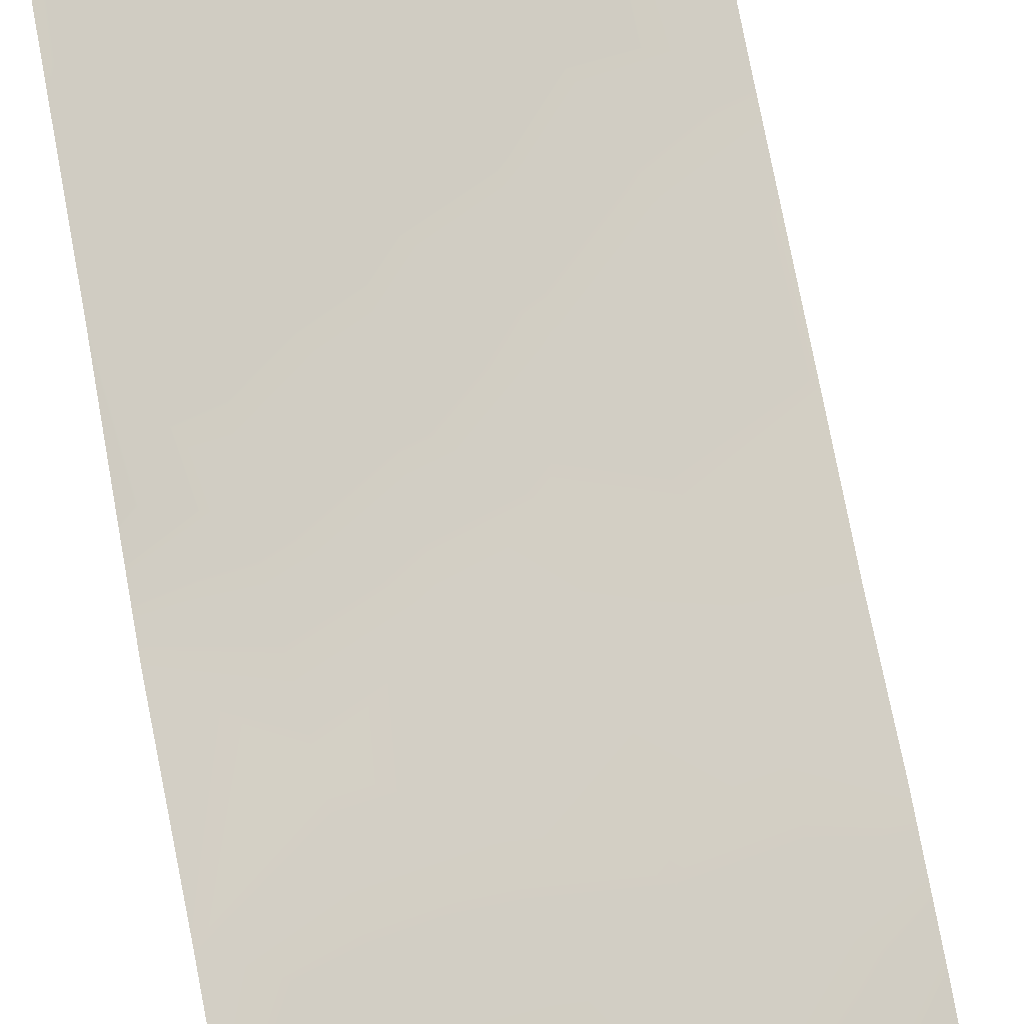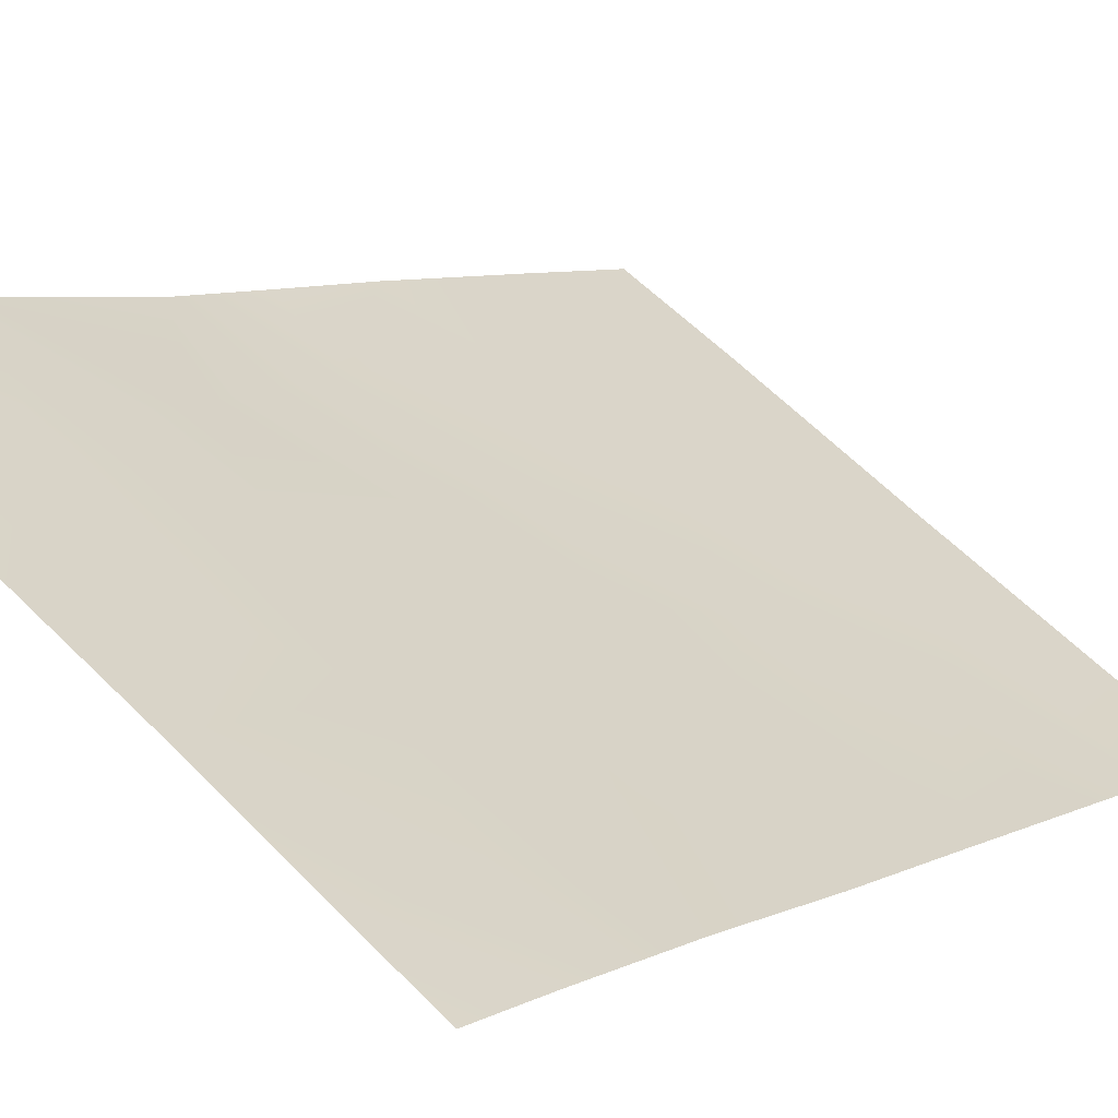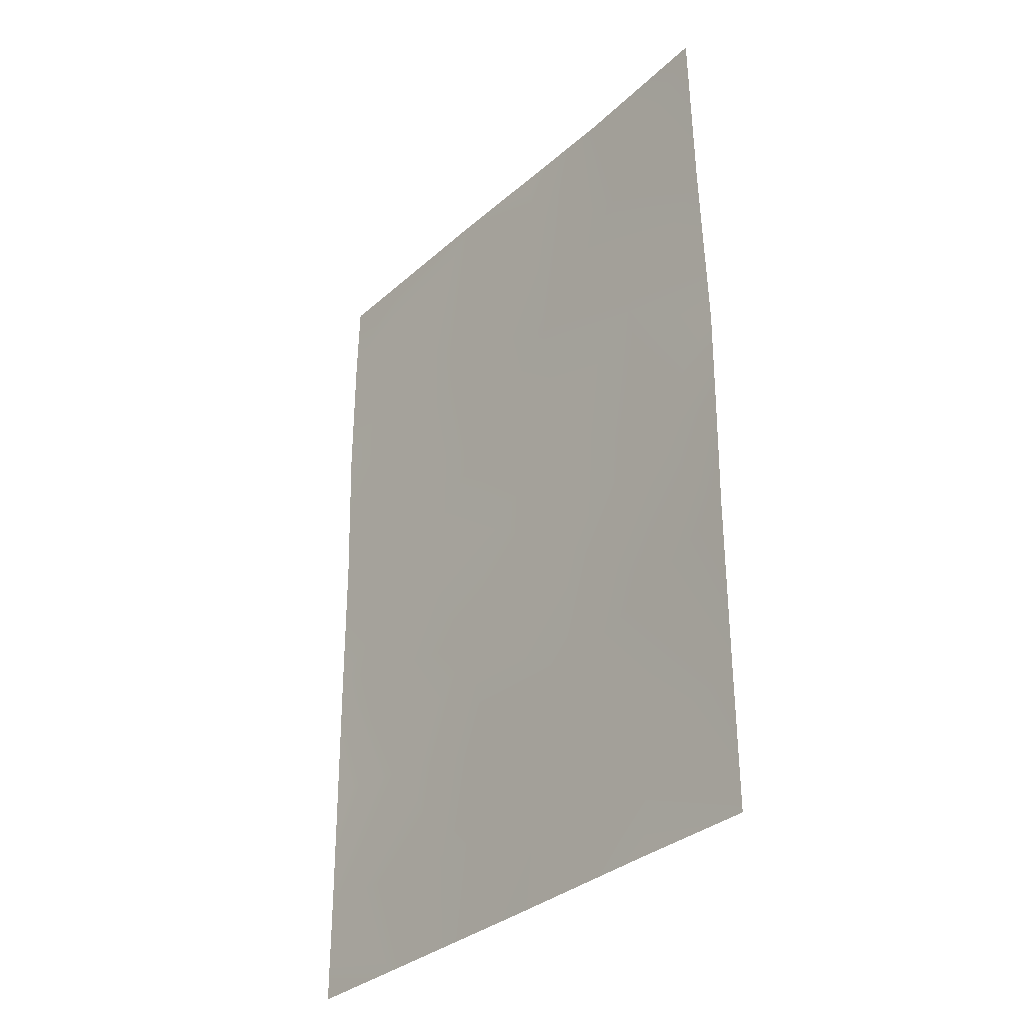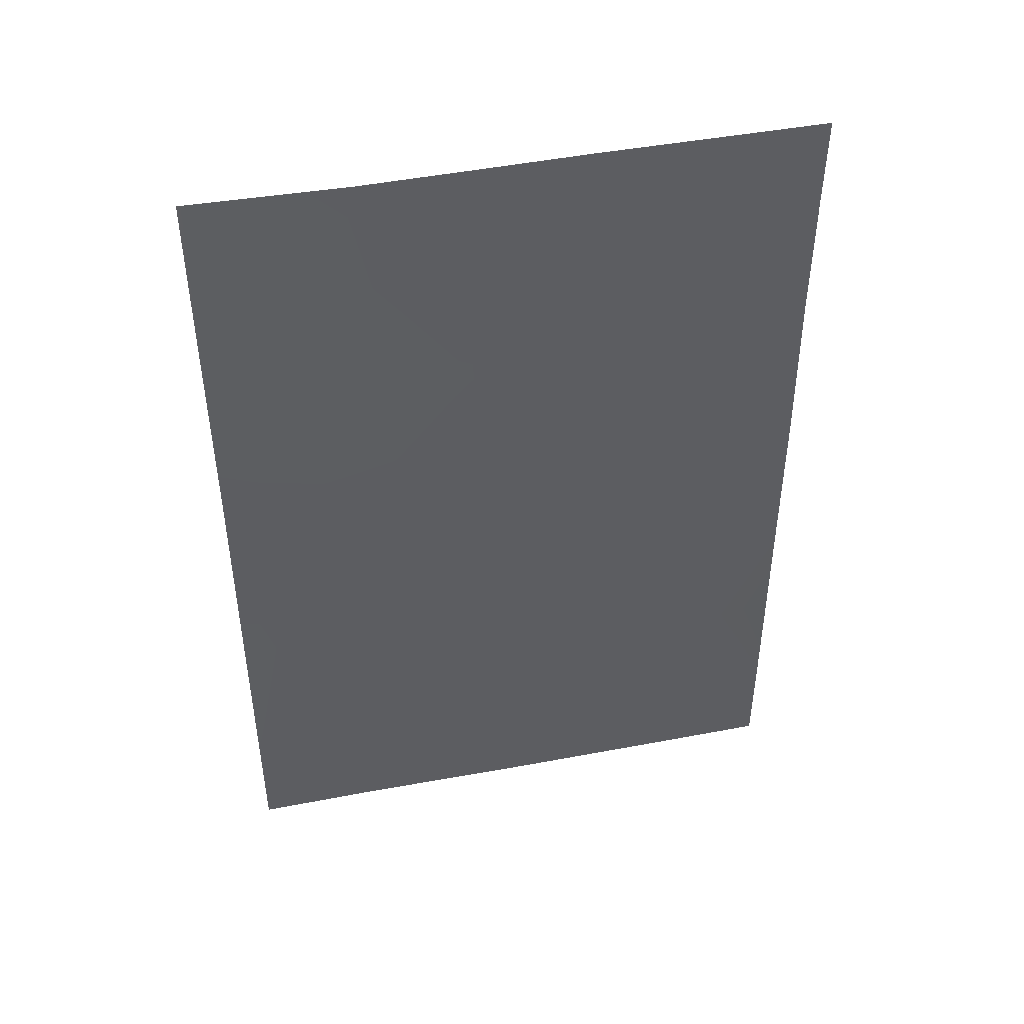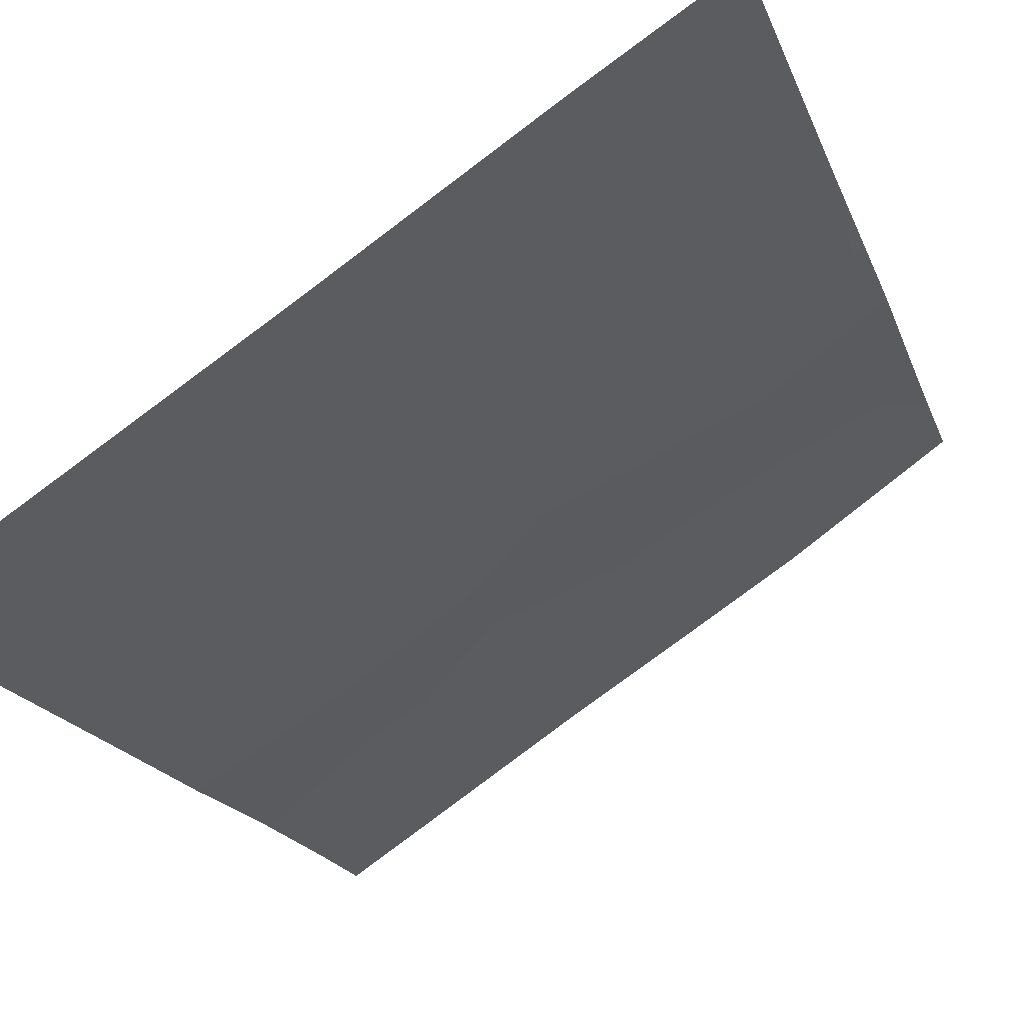
<metadata>
{"format":"obj","ext":"obj","renderer":"f3d","projection":"perspective","resolution":1024,"background":"white","views":[{"elev":79.7,"azim":169.3,"up":"+Z"},{"elev":6.9,"azim":-145.3,"up":"+Z"},{"elev":-33.1,"azim":16.4,"up":"+Y"},{"elev":46.4,"azim":134.0,"up":"+Y"},{"elev":-16.5,"azim":14.7,"up":"+Z"}]}
</metadata>
<code>
v -18.66 -48.42 68.11
v -20.32 -39.24 67.07
v -22.82 -47.08 65.29
v -24.12 -43.06 64.5
v -19.87 -46.95 67.28
v -24.11 -48.57 64.47
v -24.15 -41.06 64.55
v -17.45 -50 68.94
v -17.42 -42.9 68.89
v -21.67 -38 66.19
v -24.11 -50 64.47
v -20.83 -50 66.66
v -18.79 -50 68.05
v -19.19 -38 67.8
v -17.49 -38 69.02
v -24.14 -38 64.53
v -22.9 -41.83 65.33
v -20.18 -41.17 67.14
v -21.24 -47.49 66.36
v -17.45 -45.86 68.94
v -18.53 -46.41 68.18
v -17.45 -48.23 68.94
v -18.45 -44.15 68.21
v -22.62 -43.77 65.47
v -21.64 -40.45 66.17
v -17.47 -40.5 68.97
v -22.87 -50 65.29
v -17.43 -44.3 68.91
v -18.87 -39.76 68.03
v -24.12 -45.03 64.49
v -24.11 -46.88 64.48
v -23.36 -38 65.05
v -18.7 -41.89 68.1
v -21.59 -45.67 66.11
v -20.44 -38 66.99
v -21.46 -42.47 66.26
v -24.15 -39.17 64.55
v -21.13 -44.04 66.44
v -19.85 -45.02 67.28
v -19.99 -43.11 67.2
v -23.05 -39.75 65.27
v -21.99 -48.7 65.85
v -20.22 -48.66 67.07
f 1 5 21
f 21 39 23
f 2 18 25
f 26 29 15
f 36 24 17
f 25 41 10
f 16 32 37
f 24 38 34
f 34 39 5
f 39 38 40
f 23 40 33
f 19 42 3
f 17 4 7
f 20 22 21
f 22 8 1
f 8 13 1
f 22 1 21
f 23 33 9
f 6 27 11
f 9 28 23
f 28 20 23
f 20 21 23
f 21 5 39
f 19 5 43
f 5 1 43
f 10 2 25
f 14 15 29
f 13 12 43
f 6 31 3
f 31 30 3
f 6 3 42
f 32 10 41
f 41 17 7
f 2 29 18
f 29 2 14
f 10 35 2
f 35 14 2
f 17 41 25
f 36 38 24
f 36 17 25
f 36 25 18
f 34 19 3
f 7 37 41
f 19 34 5
f 43 1 13
f 27 42 12
f 18 40 36
f 36 40 38
f 39 34 38
f 23 39 40
f 33 40 18
f 33 26 9
f 41 37 32
f 6 42 27
f 42 43 12
f 19 43 42
f 29 33 18
f 33 29 26
f 4 17 24
f 4 24 30
f 30 24 34
f 30 34 3

</code>
